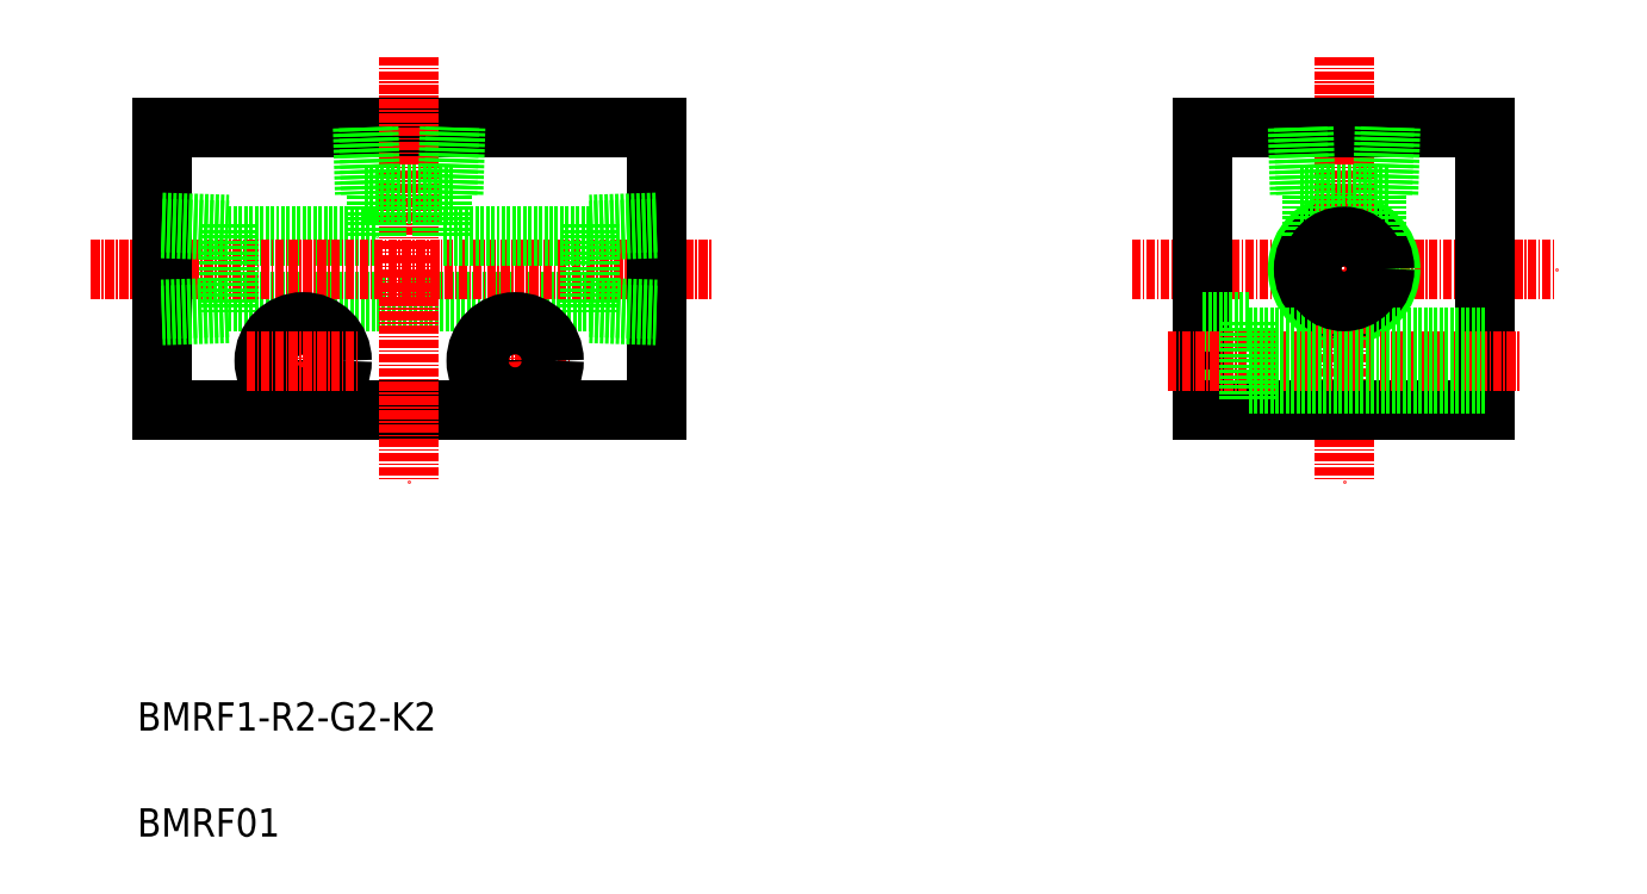
<metadata>
{"format":"dxf","ext":"dxf","renderer":"ezdxf+matplotlib","layout":"modelspace","background":"white","min_lineweight":24,"dpi":150}
</metadata>
<code>
0
SECTION
2
ENTITIES
0
LINE
8
0
10
42.7
20
289.6
30
0
11
63.7
21
289.6
31
0
0
LINE
8
0
10
42.7
20
280.4
30
0
11
93.9
21
280.4
31
0
0
TEXT
8
0
10
29.83
20
219.7
30
0
40
4
1
BMRF1-R2-G2-K2
0
LINE
8
CENTER
10
23.3
20
285
30
0
11
111.2
21
285
31
0
0
LINE
8
0
10
33.3
20
265
30
0
11
103.3
21
265
31
0
0
LINE
8
0
10
33.3
20
305
30
0
11
103.3
21
305
31
0
0
TEXT
8
0
10
29.83
20
204.7
30
0
40
4
1
BMRF01
0
LINE
8
0
10
42.7
20
291.3
30
0
11
42.7
21
278.7
31
0
0
LINE
8
0
10
33.3
20
305
30
0
11
33.3
21
265
31
0
0
LINE
8
0
10
42.7
20
279.5
30
0
11
33.3
21
279.3
31
0
0
LINE
8
0
10
42.7
20
278.7
30
0
11
33.3
21
278.4
31
0
0
LINE
8
0
10
33.3
20
291.6
30
0
11
42.7
21
291.3
31
0
0
LINE
8
0
10
33.3
20
290.7
30
0
11
42.7
21
290.4
31
0
0
LINE
8
0
10
93.9
20
291.3
30
0
11
93.9
21
278.7
31
0
0
LINE
8
CENTER
10
83.3
20
280
30
0
11
83.3
21
264
31
0
0
LINE
8
CENTER
10
53.3
20
280
30
0
11
53.3
21
264
31
0
0
LINE
8
CENTER
10
68.3
20
315
30
0
11
68.3
21
255
31
0
0
LINE
8
0
10
103.3
20
305
30
0
11
103.3
21
265
31
0
0
LINE
8
CENTER
10
75.3
20
272
30
0
11
91.3
21
272
31
0
0
CIRCLE
8
0
10
53.3
20
272
30
0
40
3.3
0
CIRCLE
8
0
10
53.3
20
272
30
0
40
5.5
0
LINE
8
CENTER
10
45.3
20
272
30
0
11
61.3
21
272
31
0
0
CIRCLE
8
0
10
83.3
20
272
30
0
40
5.5
0
CIRCLE
8
0
10
83.3
20
272
30
0
40
3.3
0
LINE
8
0
10
93.9
20
278.7
30
0
11
103.3
21
278.4
31
0
0
LINE
8
0
10
93.9
20
279.5
30
0
11
103.3
21
279.3
31
0
0
LINE
8
0
10
93.9
20
289.6
30
0
11
72.9
21
289.6
31
0
0
LINE
8
0
10
62.02
20
295.6
30
0
11
74.59
21
295.6
31
0
0
LINE
8
0
10
61.72
20
305
30
0
11
62.02
21
295.6
31
0
0
LINE
8
0
10
62.58
20
305
30
0
11
62.87
21
295.6
31
0
0
LINE
8
0
10
63.7
20
289.6
30
0
11
63.7
21
295.6
31
0
0
LINE
8
0
10
74.59
20
295.6
30
0
11
74.88
21
305
31
0
0
LINE
8
0
10
73.73
20
295.6
30
0
11
74.03
21
305
31
0
0
LINE
8
0
10
72.9
20
289.6
30
0
11
72.9
21
295.6
31
0
0
LINE
8
0
10
103.3
20
291.6
30
0
11
93.9
21
291.3
31
0
0
LINE
8
0
10
103.3
20
290.7
30
0
11
93.9
21
290.4
31
0
0
LINE
8
CENTER
10
170.6
20
285
30
0
11
230.6
21
285
31
0
0
LINE
8
0
10
220.6
20
305
30
0
11
220.6
21
265
31
0
0
CIRCLE
8
0
10
200.6
20
285
30
0
40
6.579
0
CIRCLE
8
0
10
200.6
20
285
30
0
40
5.723
0
LINE
8
CENTER
10
200.6
20
315
30
0
11
200.6
21
255
31
0
0
LINE
8
0
10
180.6
20
305
30
0
11
180.6
21
265
31
0
0
LINE
8
0
10
187.1
20
277.5
30
0
11
180.6
21
277.5
31
0
0
LINE
8
0
10
187.1
20
266.5
30
0
11
180.6
21
266.5
31
0
0
LINE
8
0
10
180.6
20
265
30
0
11
220.6
21
265
31
0
0
LINE
8
CENTER
10
175.6
20
272
30
0
11
225.5
21
272
31
0
0
LINE
8
0
10
220.6
20
268.7
30
0
11
187.1
21
268.7
31
0
0
LINE
8
0
10
220.6
20
275.3
30
0
11
187.1
21
275.3
31
0
0
LINE
8
0
10
187.1
20
277.5
30
0
11
187.1
21
266.5
31
0
0
LINE
8
0
10
180.6
20
305
30
0
11
220.6
21
305
31
0
0
LINE
8
0
10
206.9
20
295.6
30
0
11
207.2
21
305
31
0
0
LINE
8
0
10
206
20
295.6
30
0
11
206.3
21
305
31
0
0
LINE
8
0
10
194.9
20
305
30
0
11
195.2
21
295.6
31
0
0
LINE
8
0
10
194
20
305
30
0
11
194.3
21
295.6
31
0
0
LINE
8
0
10
194.3
20
295.6
30
0
11
206.9
21
295.6
31
0
0
LINE
8
0
10
196
20
289.7
30
0
11
196
21
295.6
31
0
0
LINE
8
0
10
205.2
20
289.7
30
0
11
205.2
21
295.6
31
0
0
CIRCLE
8
0
10
200.6
20
285
30
0
40
4.6
0
ENDSEC
0
EOF

</code>
